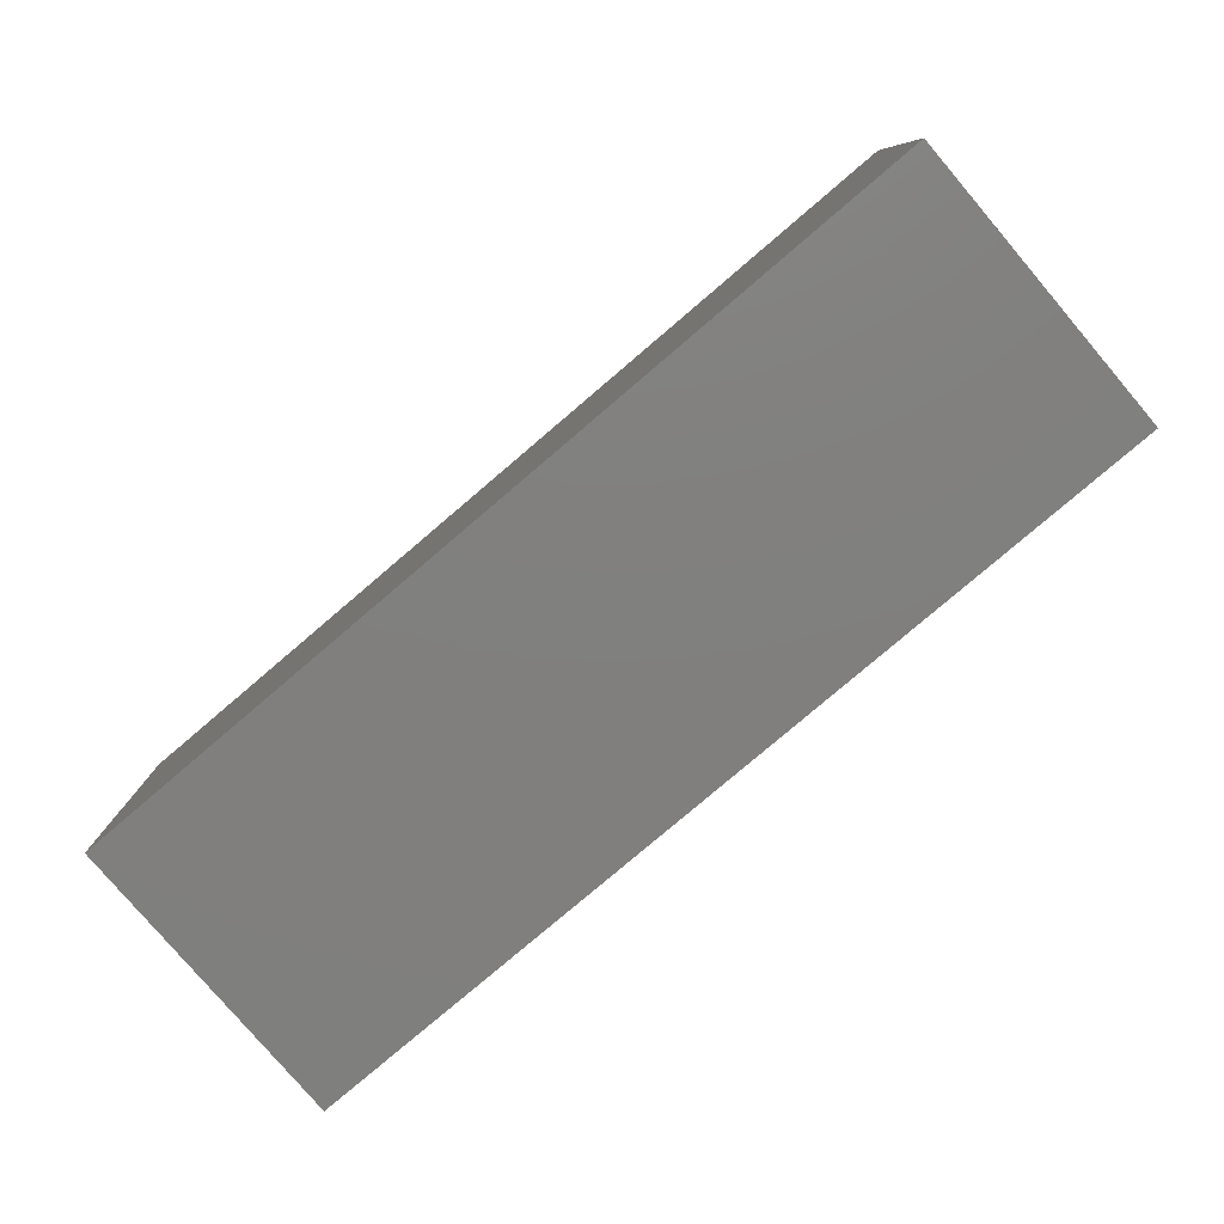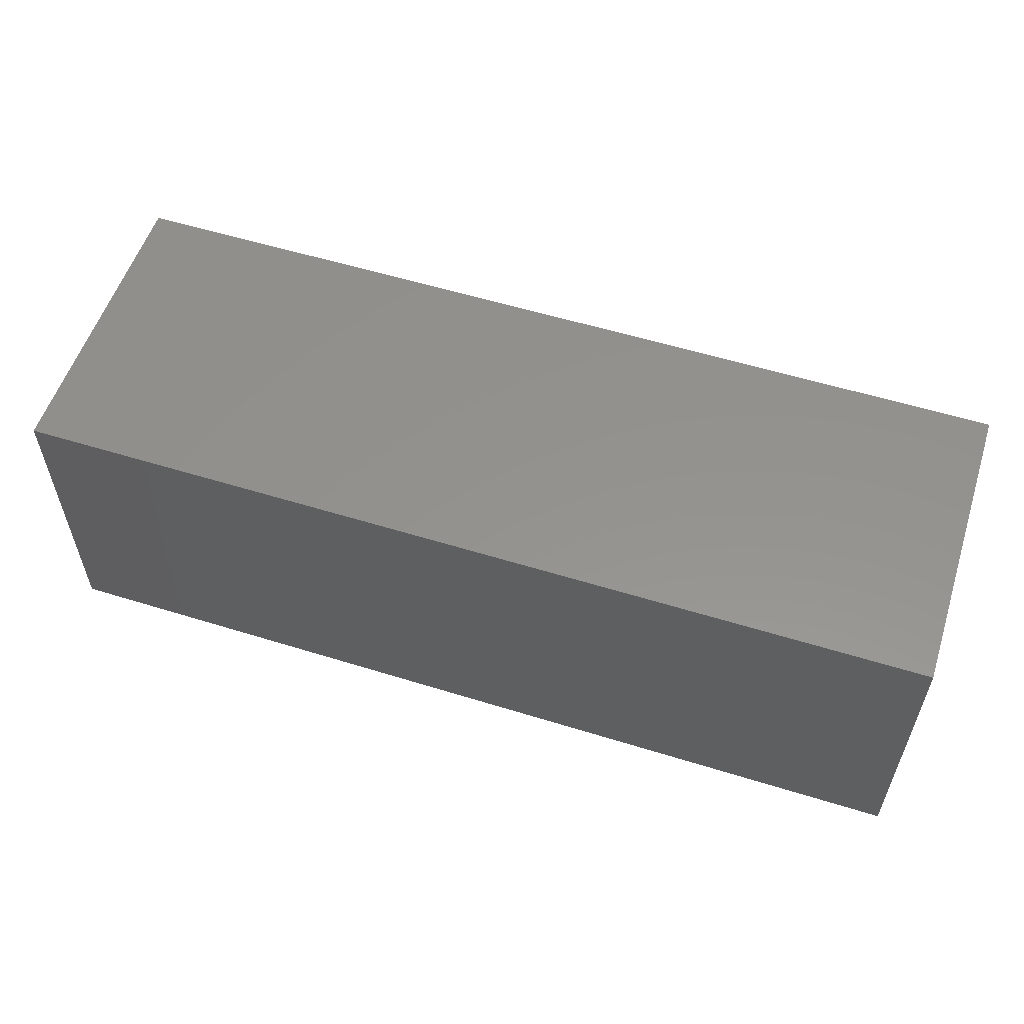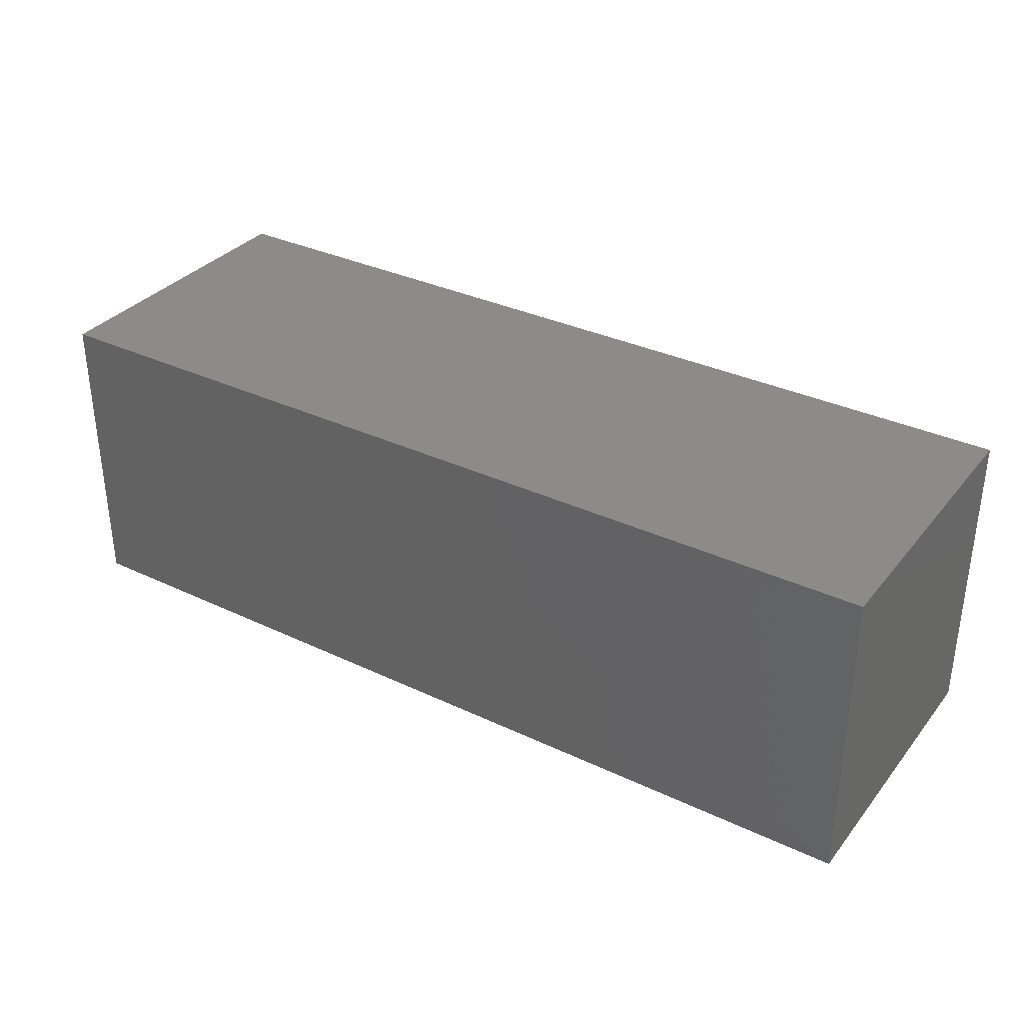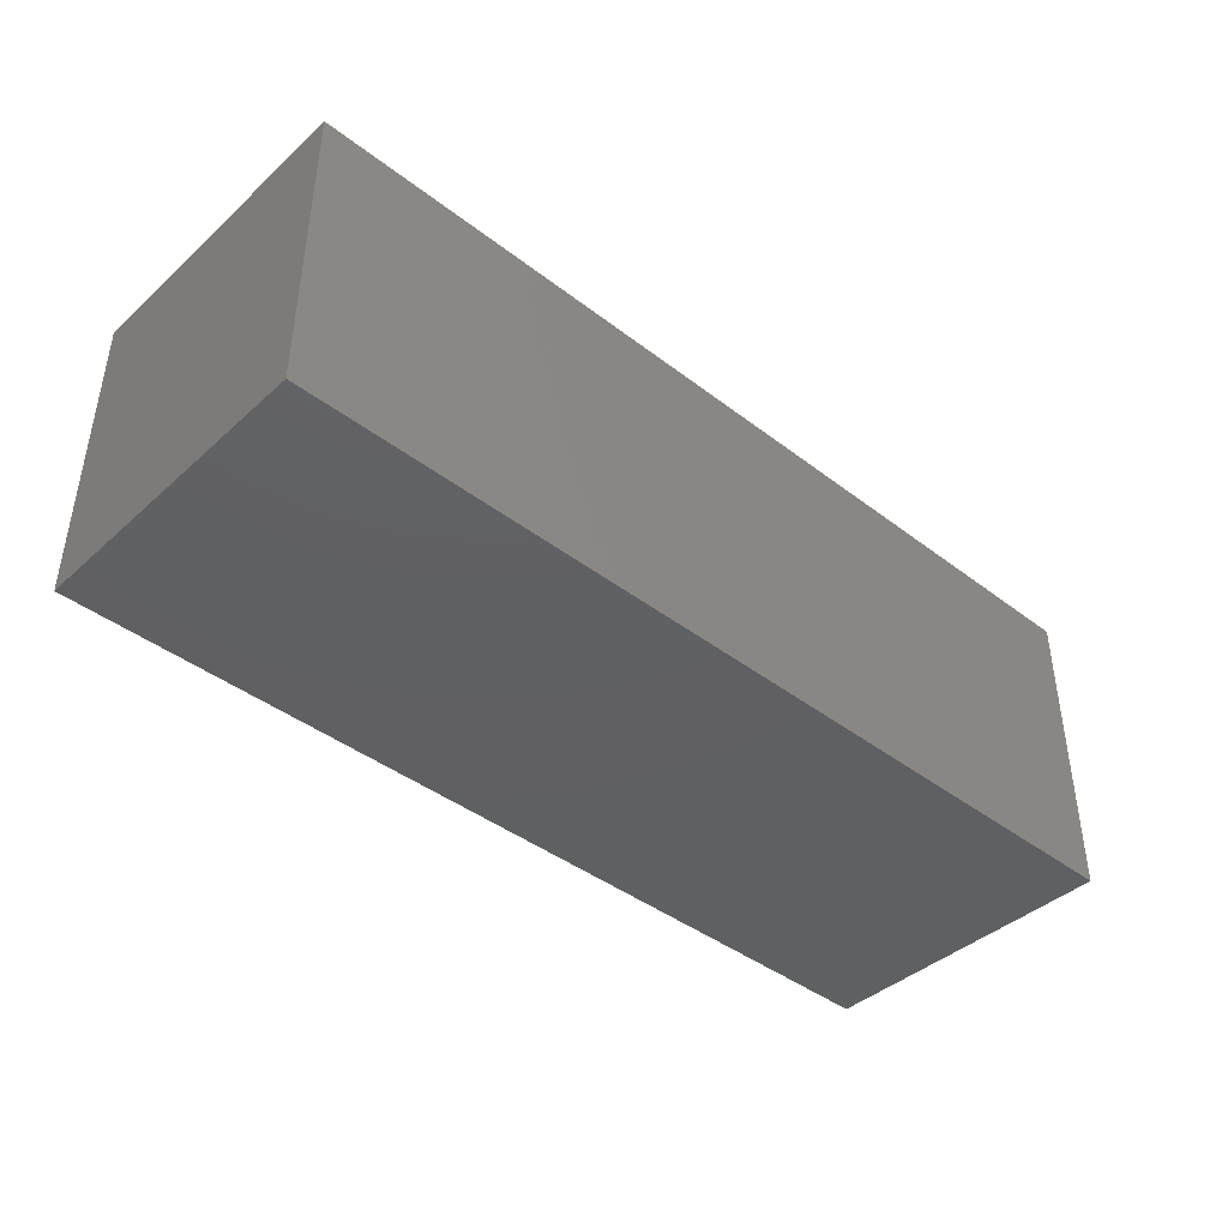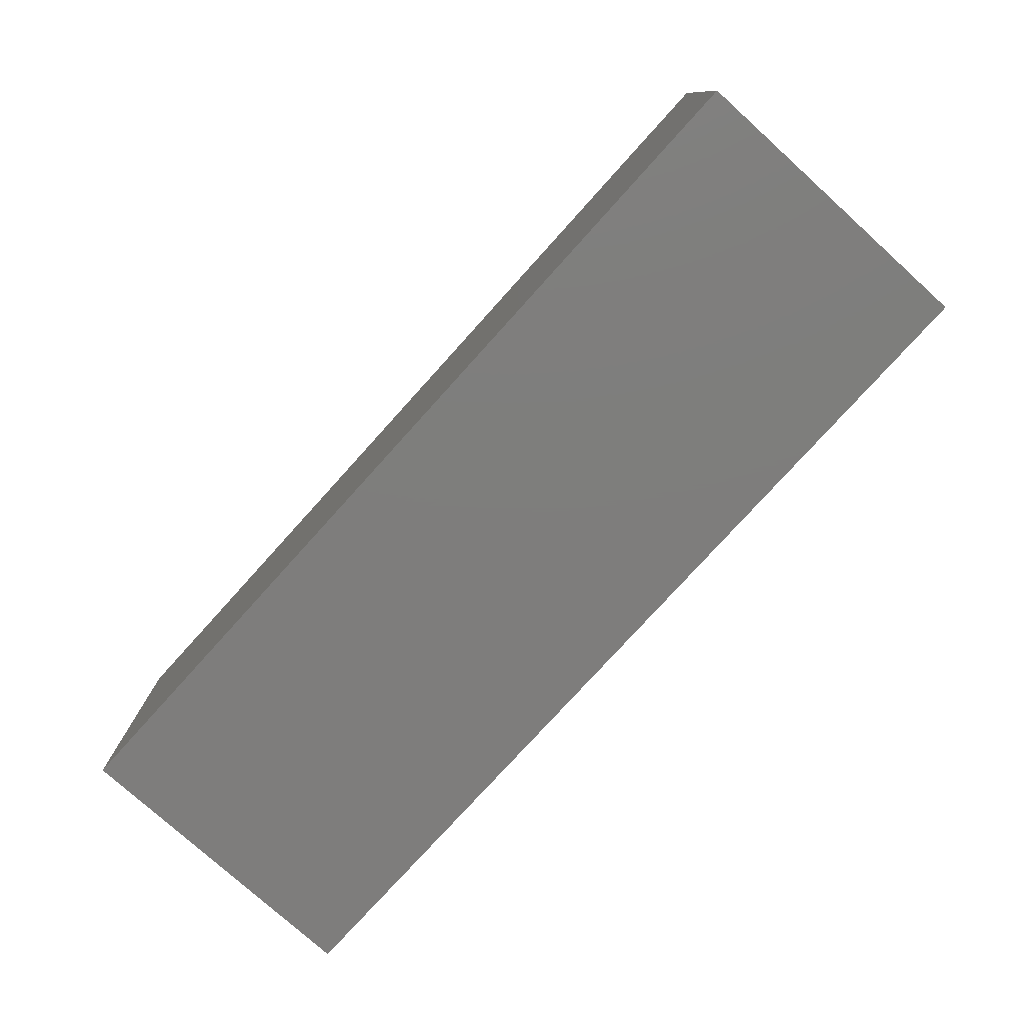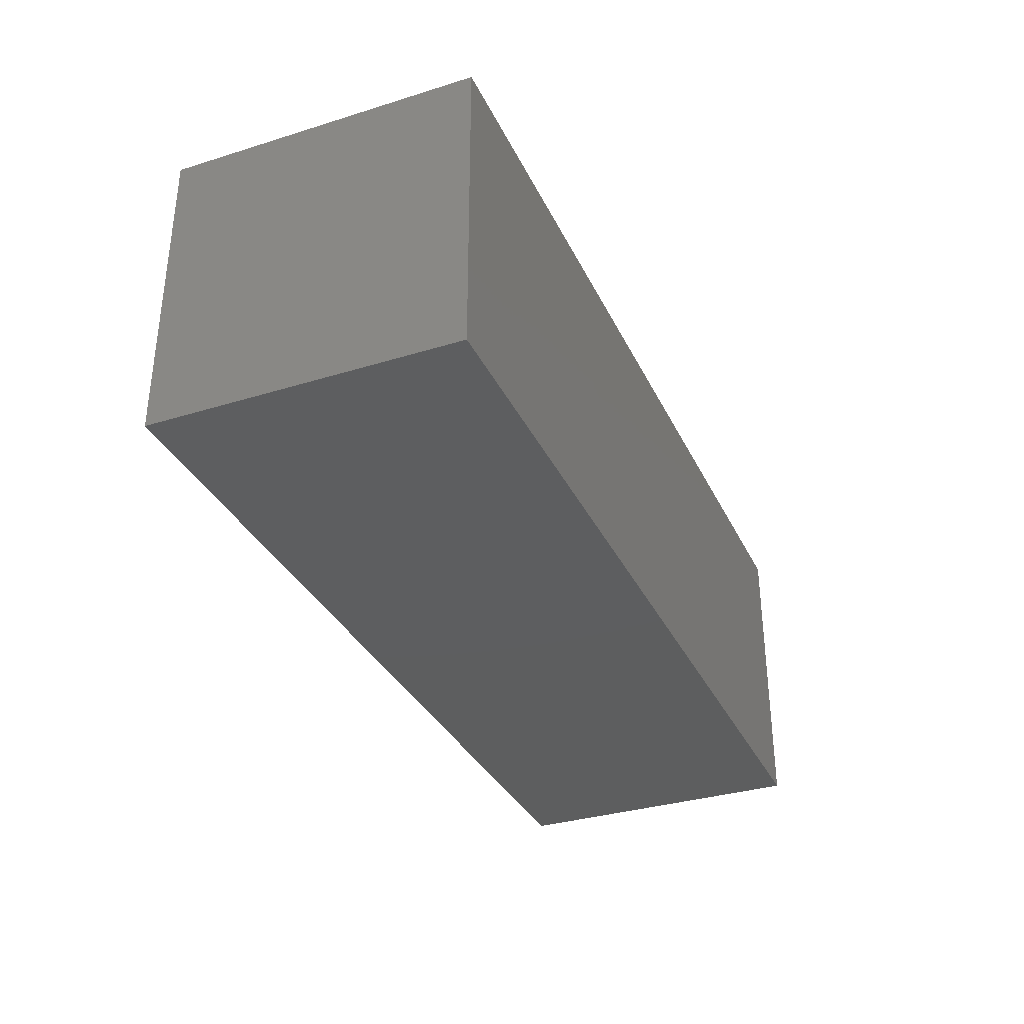
<metadata>
{"format":"stl","ext":"stl","renderer":"f3d","projection":"perspective","resolution":1024,"background":"white","views":[{"elev":-79.8,"azim":-139.6,"up":"+Y"},{"elev":56.1,"azim":-162.0,"up":"+Z"},{"elev":33.7,"azim":-147.2,"up":"+Y"},{"elev":-41.6,"azim":-42.8,"up":"+Z"},{"elev":-77.4,"azim":-132.1,"up":"+Z"},{"elev":-33.7,"azim":112.8,"up":"+Z"}]}
</metadata>
<code>
# stl→obj: 12 verts, 20 faces
v 2.001 1.367 2.266
v 2.001 1.367 2.267
v 2.003 1.367 2.266
v 2.003 1.367 2.267
v 2.004 1.367 2.266
v 2.004 1.367 2.267
v 2.004 1.366 2.267
v 2.003 1.366 2.267
v 2.001 1.366 2.267
v 2.004 1.366 2.266
v 2.003 1.366 2.266
v 2.001 1.366 2.266
f 1 2 3
f 2 3 4
f 3 4 5
f 4 5 6
f 7 6 8
f 6 8 4
f 8 4 9
f 4 9 2
f 10 7 11
f 7 11 8
f 11 8 9
f 5 10 3
f 10 3 11
f 3 11 12
f 6 7 5
f 7 5 10
f 12 1 9
f 1 9 2
f 9 11 12
f 12 3 1

</code>
